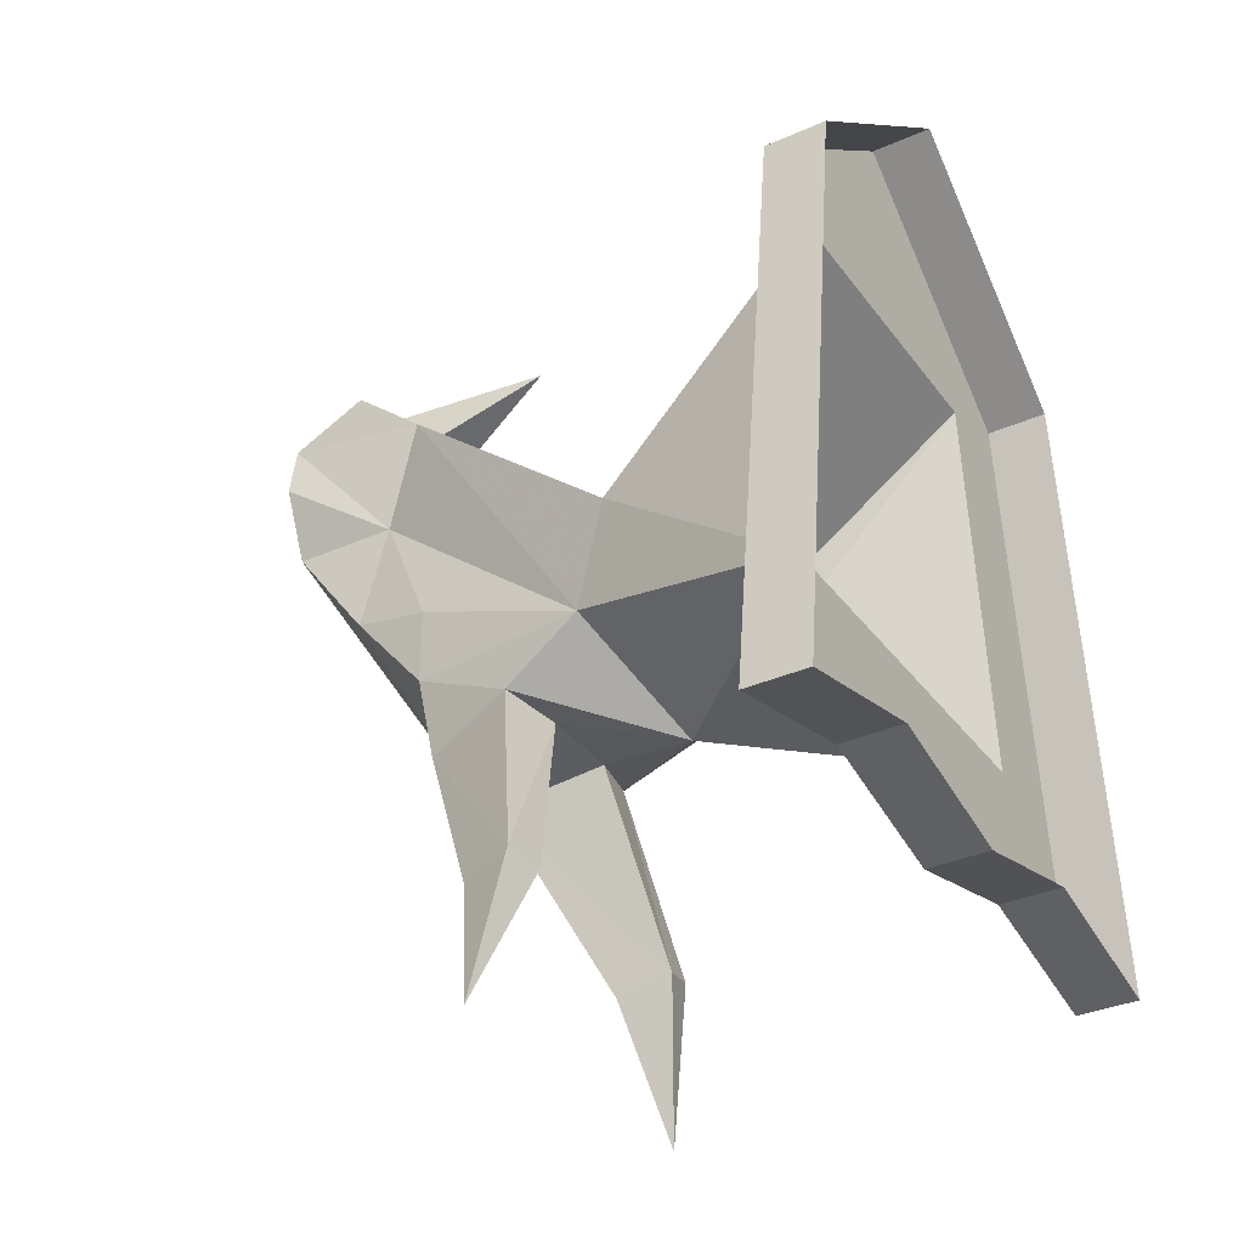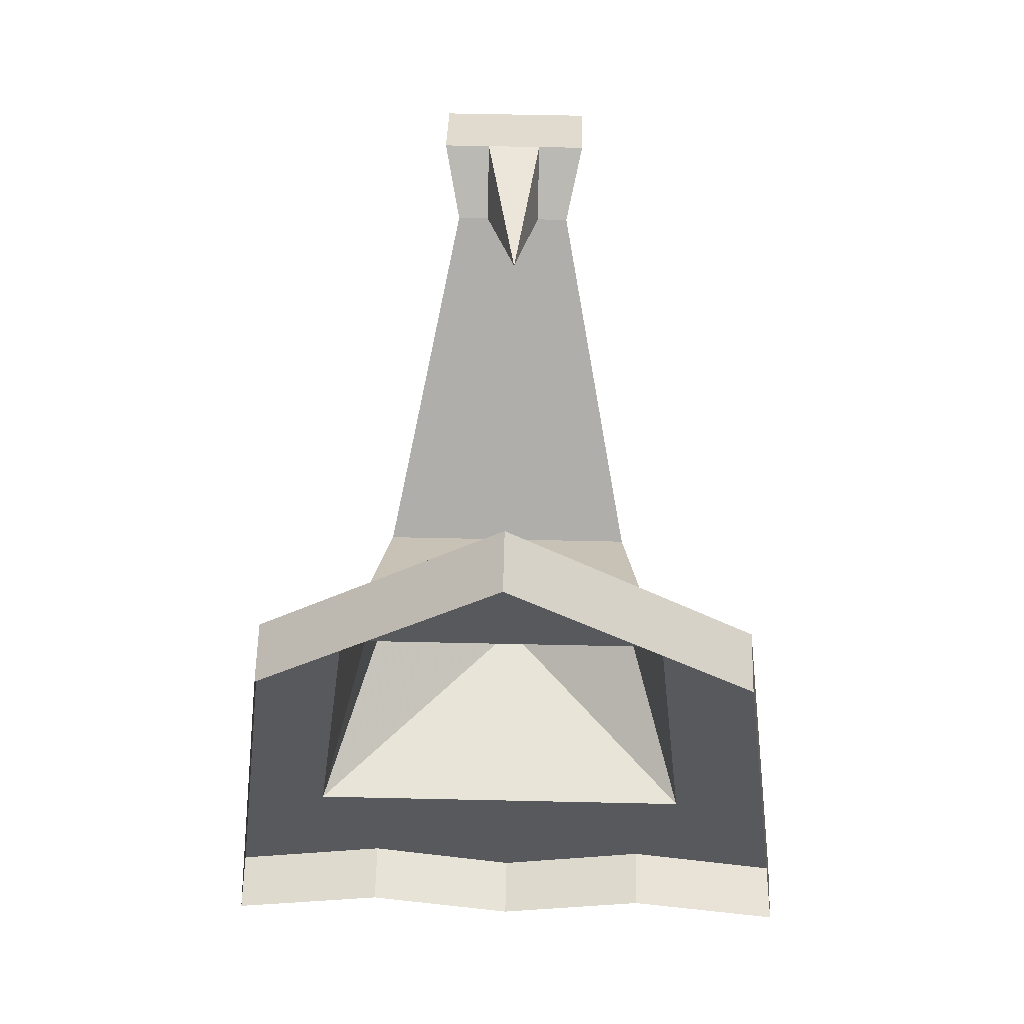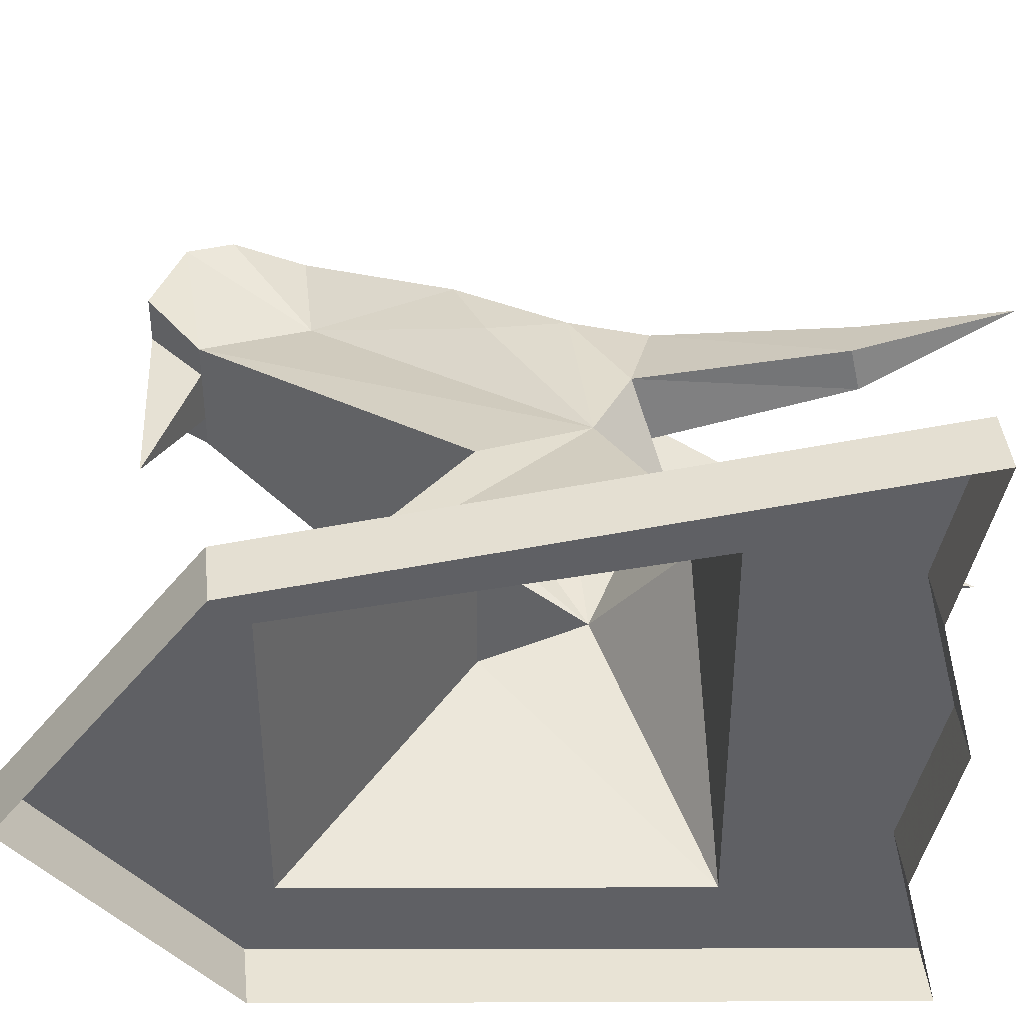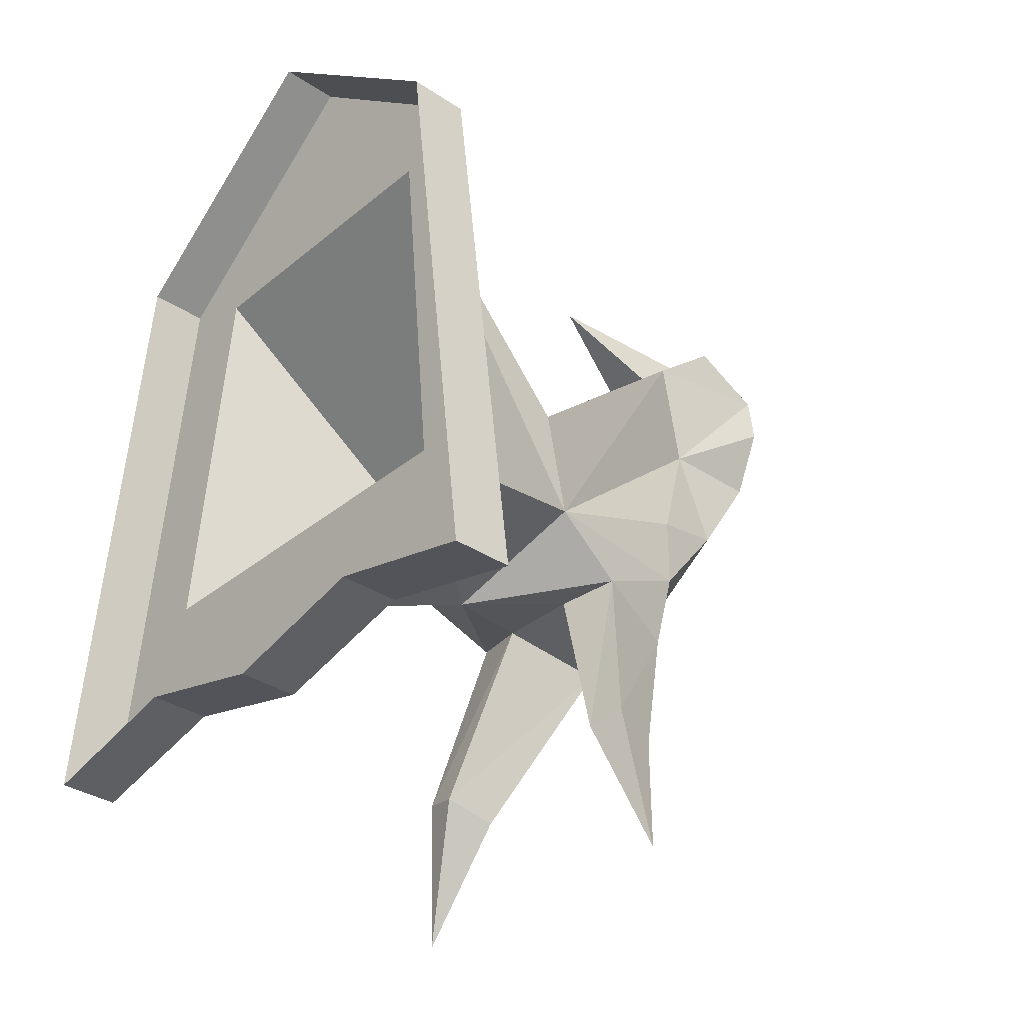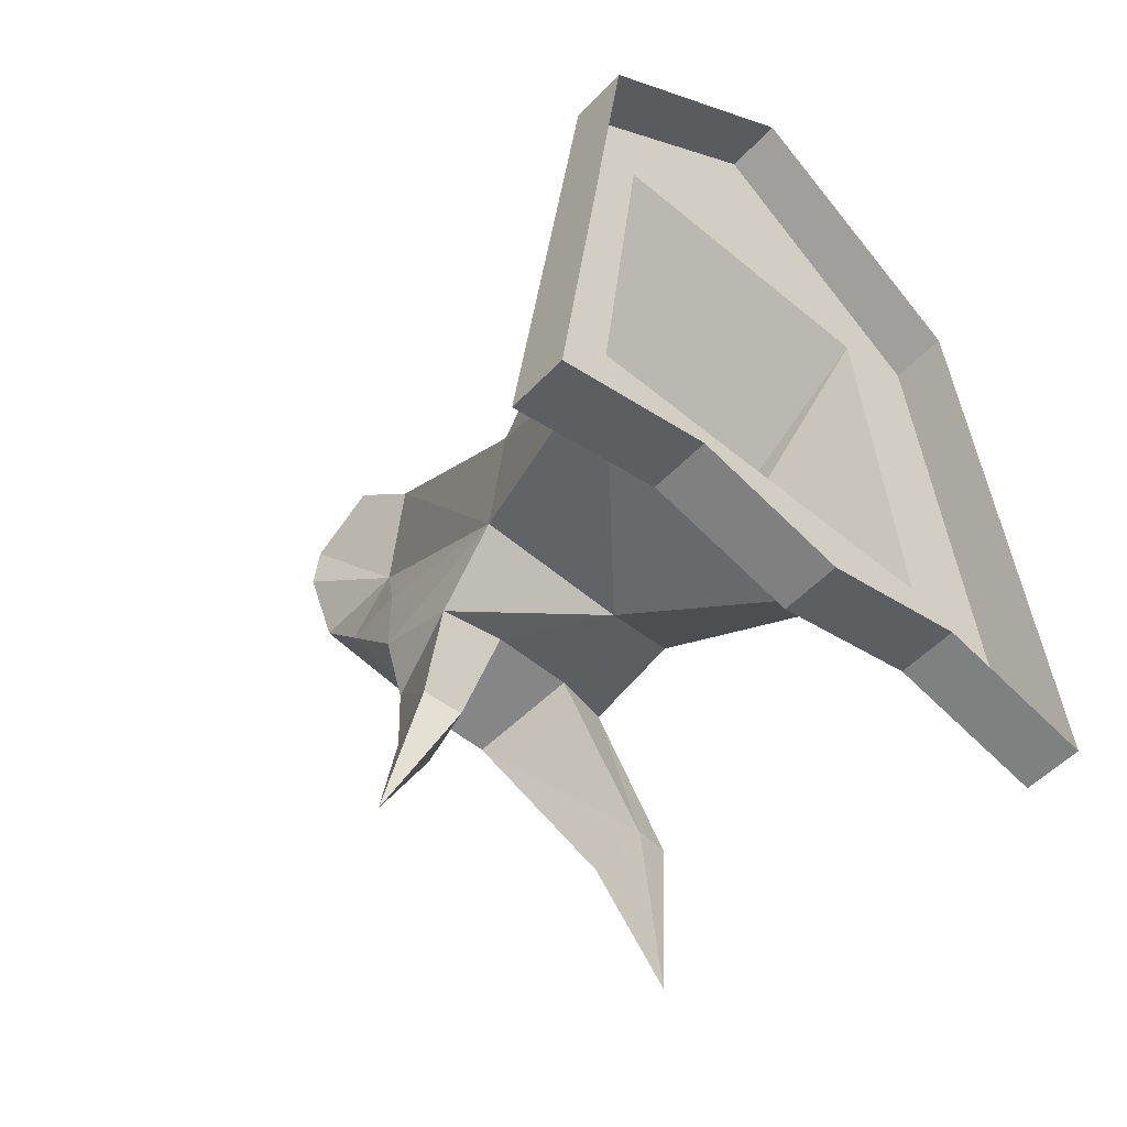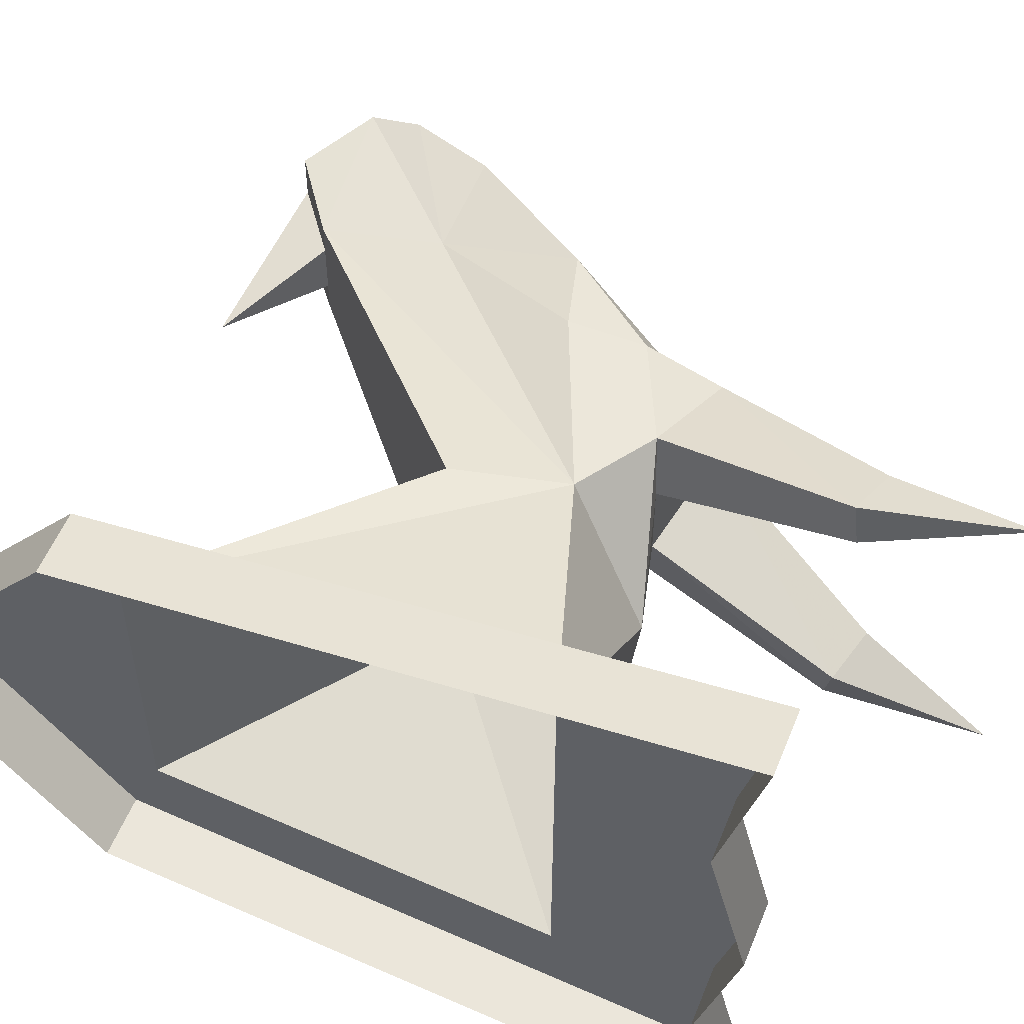
<metadata>
{"format":"obj","ext":"obj","renderer":"f3d","projection":"perspective","resolution":1024,"background":"white","views":[{"elev":-34.3,"azim":-149.2,"up":"+Y"},{"elev":59.8,"azim":-88.7,"up":"+Y"},{"elev":41.0,"azim":-96.1,"up":"+Z"},{"elev":-34.0,"azim":-42.0,"up":"+Y"},{"elev":-52.6,"azim":-131.9,"up":"+Y"},{"elev":55.2,"azim":-68.1,"up":"+Z"}]}
</metadata>
<code>
o walldecor/dragons_head/straight
v -56 -197 -27
v -56 -197 25
v -56 -222 0
v -56 -217 -20
v -56 -222 -41
v -56 -146 -21
v -26 -172 -17
v -22 -186 -16
v -28 -197 0
v -22 -186 15
v -56 -146 20
v -56 -142 31
v -56 -222 41
v -56 -217 20
v -64 -222 0
v -64 -217 -20
v -64 -222 -41
v -64 -142 -31
v -56 -142 -31
v -26 -172 16
v -56 -117 0
v -64 -142 31
v -64 -222 41
v -64 -217 20
v -64 -117 0
v 1 -196 3
v 1 -196 10
v -9 -219 17
v -10 -220 13
v -17 -218 14
v -13 -193 5
v 1 -196 -4
v 27 -155 -6
v 27 -155 5
v 13 -173 10
v 2 -186 12
v -11 -192 13
v -16 -217 19
v -13 -237 21
v -13 -193 -6
v -17 -218 -15
v -10 -220 -14
v 1 -196 -11
v 2 -186 -13
v 13 -173 -11
v 13 -155 -6
v 27 -146 -10
v 27 -146 -4
v 27 -146 3
v 27 -146 9
v 13 -155 5
v 2 -176 12
v -9 -219 -18
v -16 -217 -20
v -11 -192 -14
v 2 -176 -13
v 8 -141 -8
v 26 -140 -10
v 26 -140 -4
v 26 -140 3
v 26 -140 9
v 8 -141 7
v -13 -237 -23
v 8 -141 -4
v 8 -141 3
v -6 -133 0
v 16 -135 -4
v 16 -135 3
v -26 -172 0
v 8 -141 0
v 16 -135 -10
v 16 -135 0
v 16 -135 9
f 1 2 3
f 1 3 4
f 1 4 5
f 1 5 6
f 1 6 7
f 1 7 8
f 1 8 9
f 1 9 2
f 2 9 10
f 2 10 11
f 2 11 12
f 2 12 13
f 2 13 14
f 2 14 3
f 3 14 15
f 3 15 16
f 3 16 4
f 4 16 5
f 5 16 17
f 5 17 18
f 5 18 19
f 5 19 6
f 6 19 11
f 6 11 20
f 6 20 7
f 19 21 12
f 19 12 11
f 12 22 23
f 12 23 13
f 13 23 14
f 14 23 24
f 14 24 15
f 21 25 22
f 21 22 12
f 19 18 25
f 19 25 21
f 26 27 28
f 26 28 29
f 26 29 30
f 26 30 31
f 26 31 32
f 26 32 33
f 26 33 34
f 26 34 35
f 26 35 36
f 26 36 27
f 27 36 37
f 27 37 38
f 27 38 28
f 28 38 39
f 28 39 29
f 29 39 30
f 30 39 38
f 30 38 37
f 30 37 31
f 31 37 9
f 31 9 40
f 31 40 32
f 32 40 41
f 32 41 42
f 32 42 43
f 32 43 44
f 32 44 45
f 32 45 33
f 33 45 46
f 33 46 47
f 33 47 48
f 33 48 49
f 33 49 34
f 34 49 50
f 34 50 51
f 34 51 35
f 35 51 52
f 35 52 36
f 36 52 10
f 36 10 37
f 37 10 9
f 42 53 43
f 43 53 54
f 43 54 55
f 43 55 44
f 44 55 8
f 44 8 56
f 44 56 45
f 45 56 46
f 46 56 8
f 46 8 57
f 46 57 58
f 46 58 47
f 47 58 48
f 48 58 59
f 48 59 49
f 49 59 60
f 49 60 50
f 50 60 61
f 50 61 51
f 51 61 62
f 51 62 10
f 51 10 52
f 54 41 40
f 54 40 55
f 55 40 9
f 55 9 8
f 63 42 41
f 63 41 54
f 63 54 53
f 63 53 42
f 64 65 66
f 64 66 67
f 64 67 65
f 65 67 68
f 65 68 66
f 66 68 67
f 69 10 20
f 69 20 62
f 69 62 70
f 69 70 7
f 69 7 8
f 8 7 57
f 57 7 70
f 57 70 71
f 57 71 58
f 58 71 59
f 59 71 72
f 59 72 60
f 60 72 61
f 61 72 73
f 61 73 62
f 62 73 72
f 62 72 70
f 70 72 71
f 62 20 10
f 10 20 11

</code>
